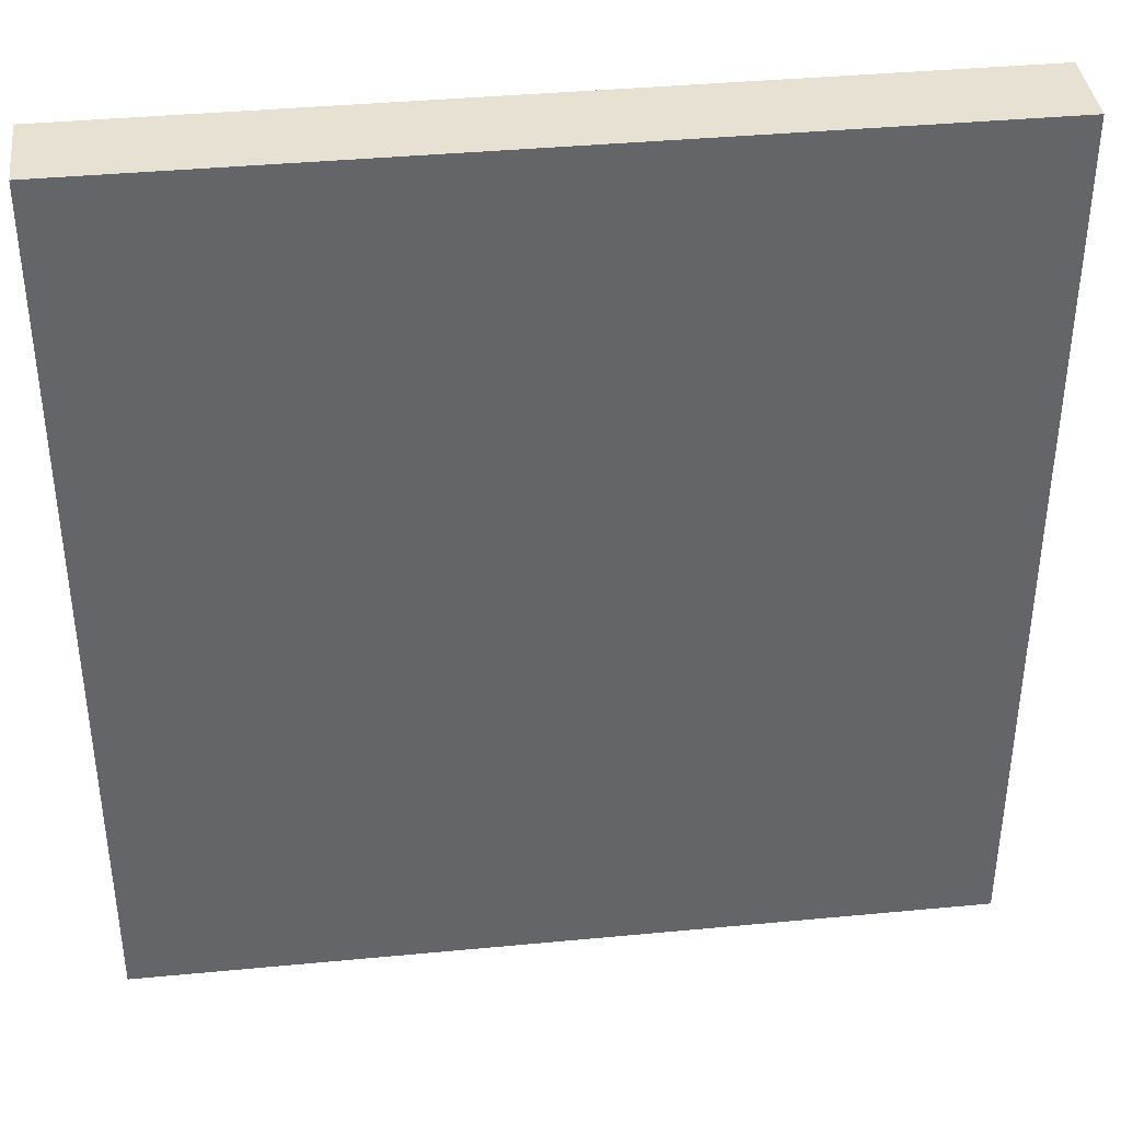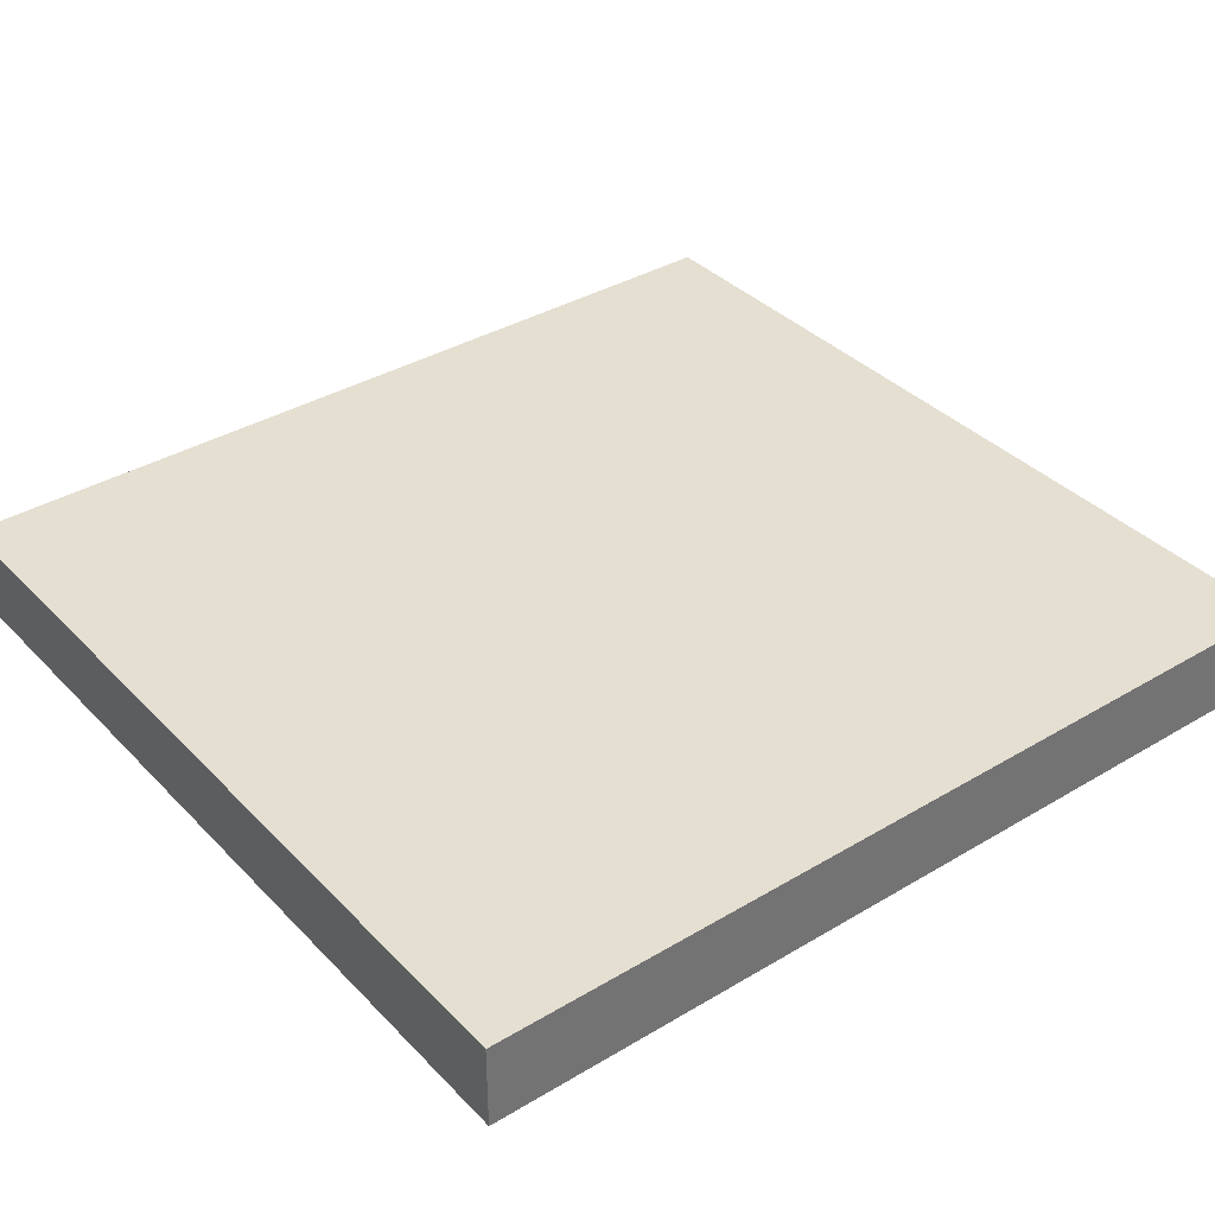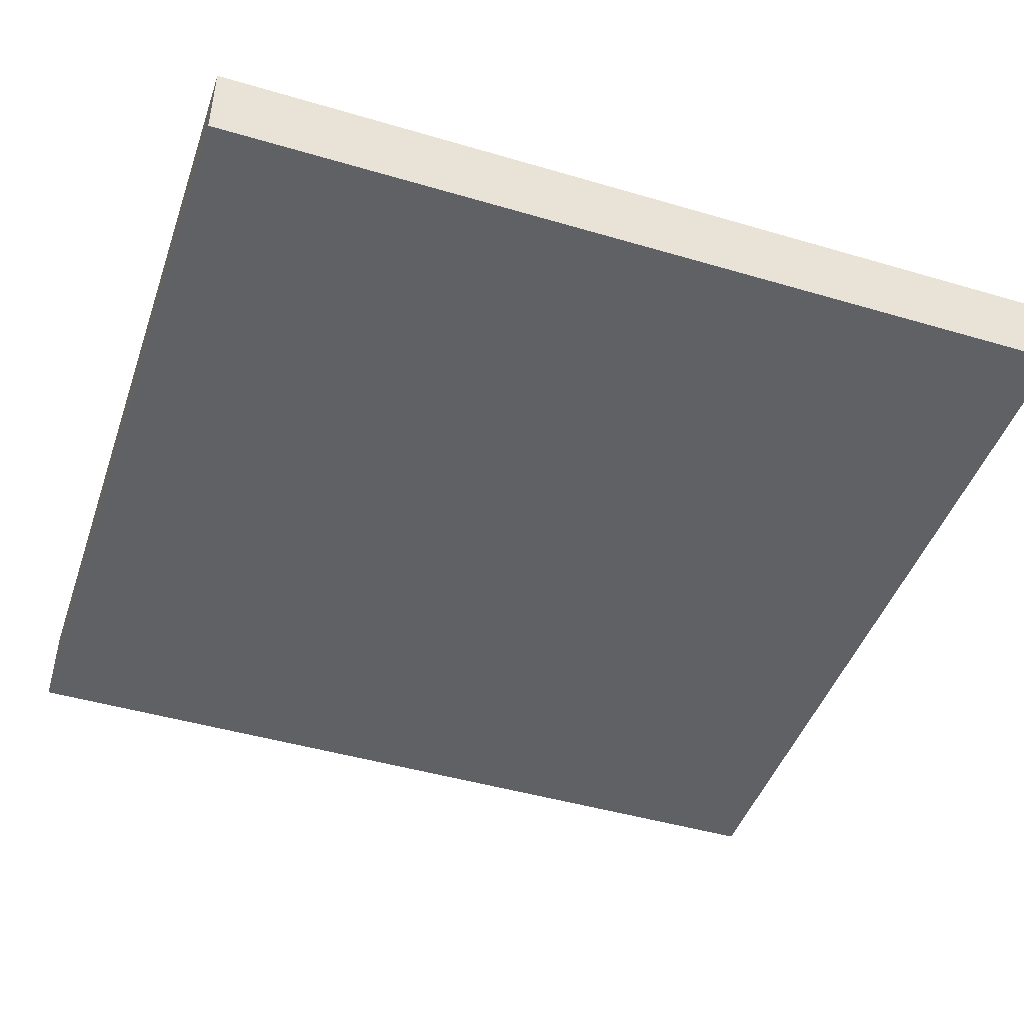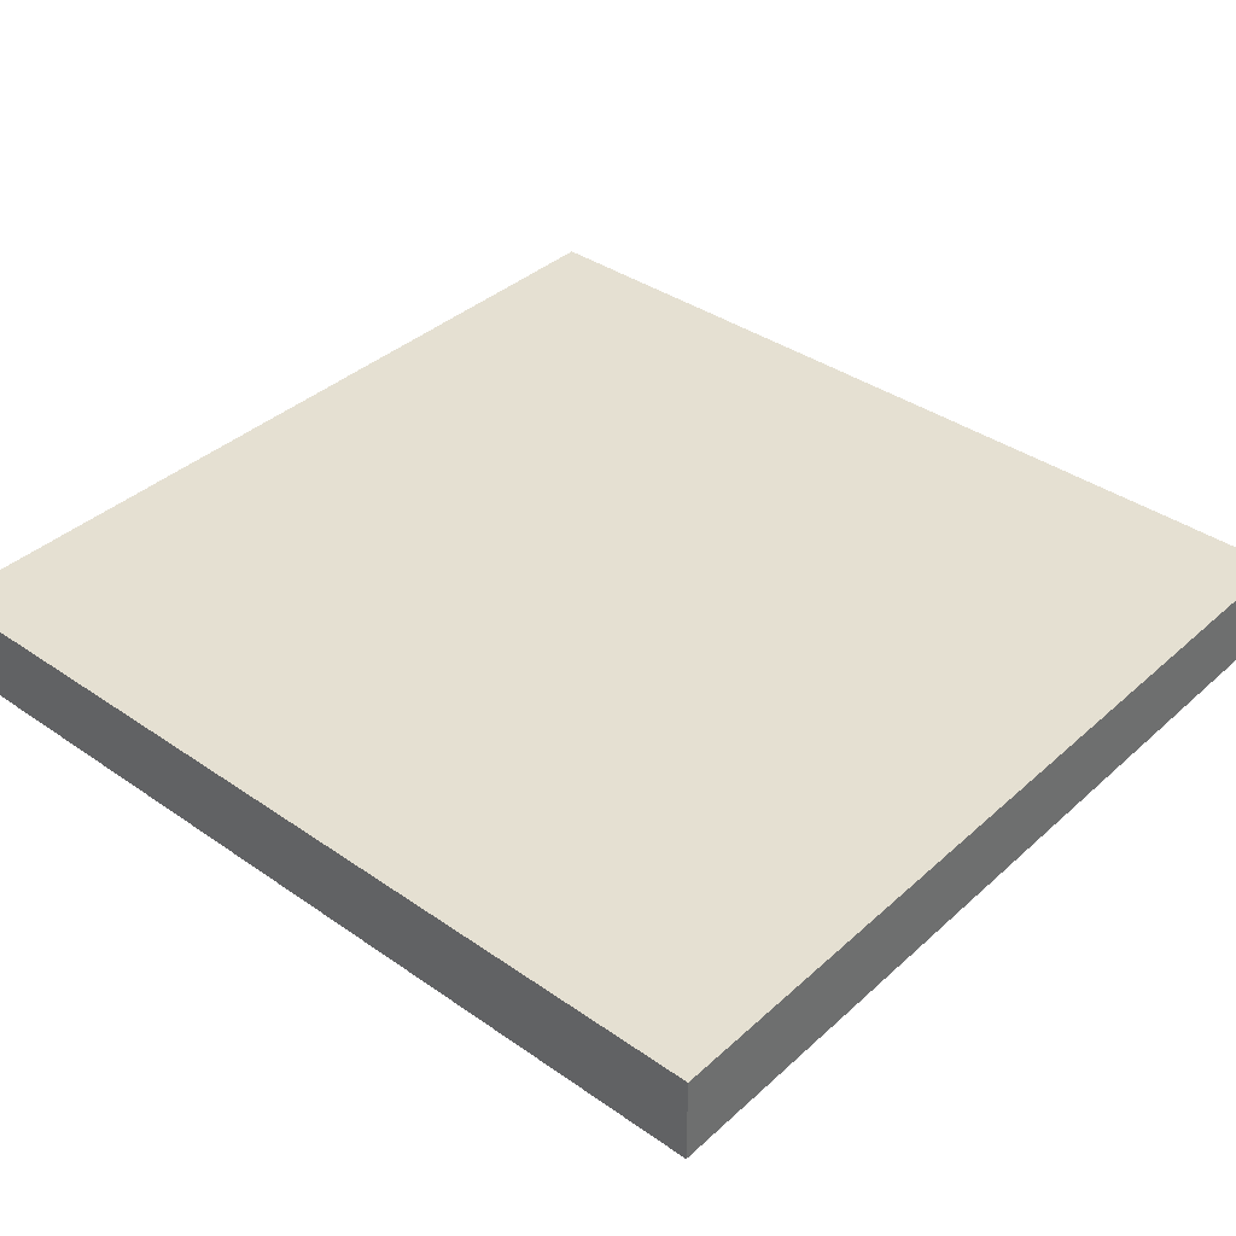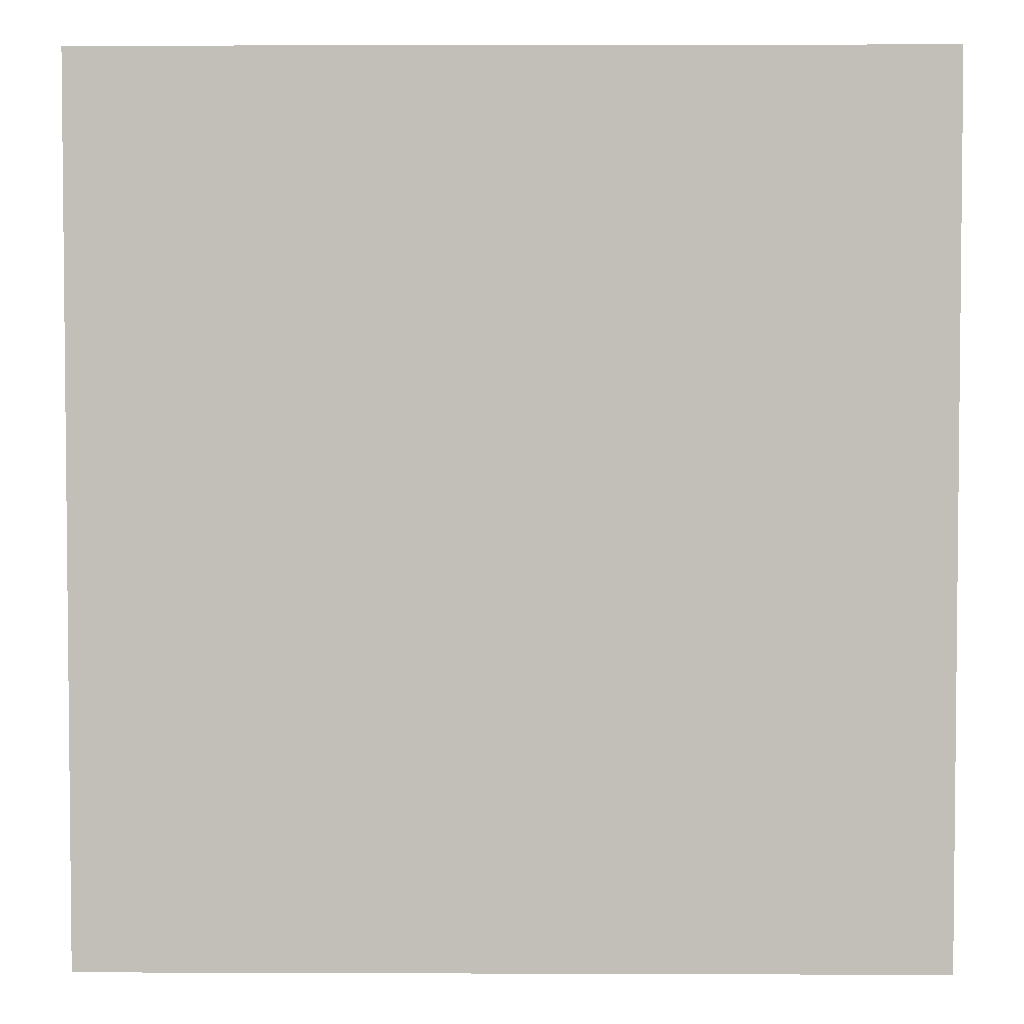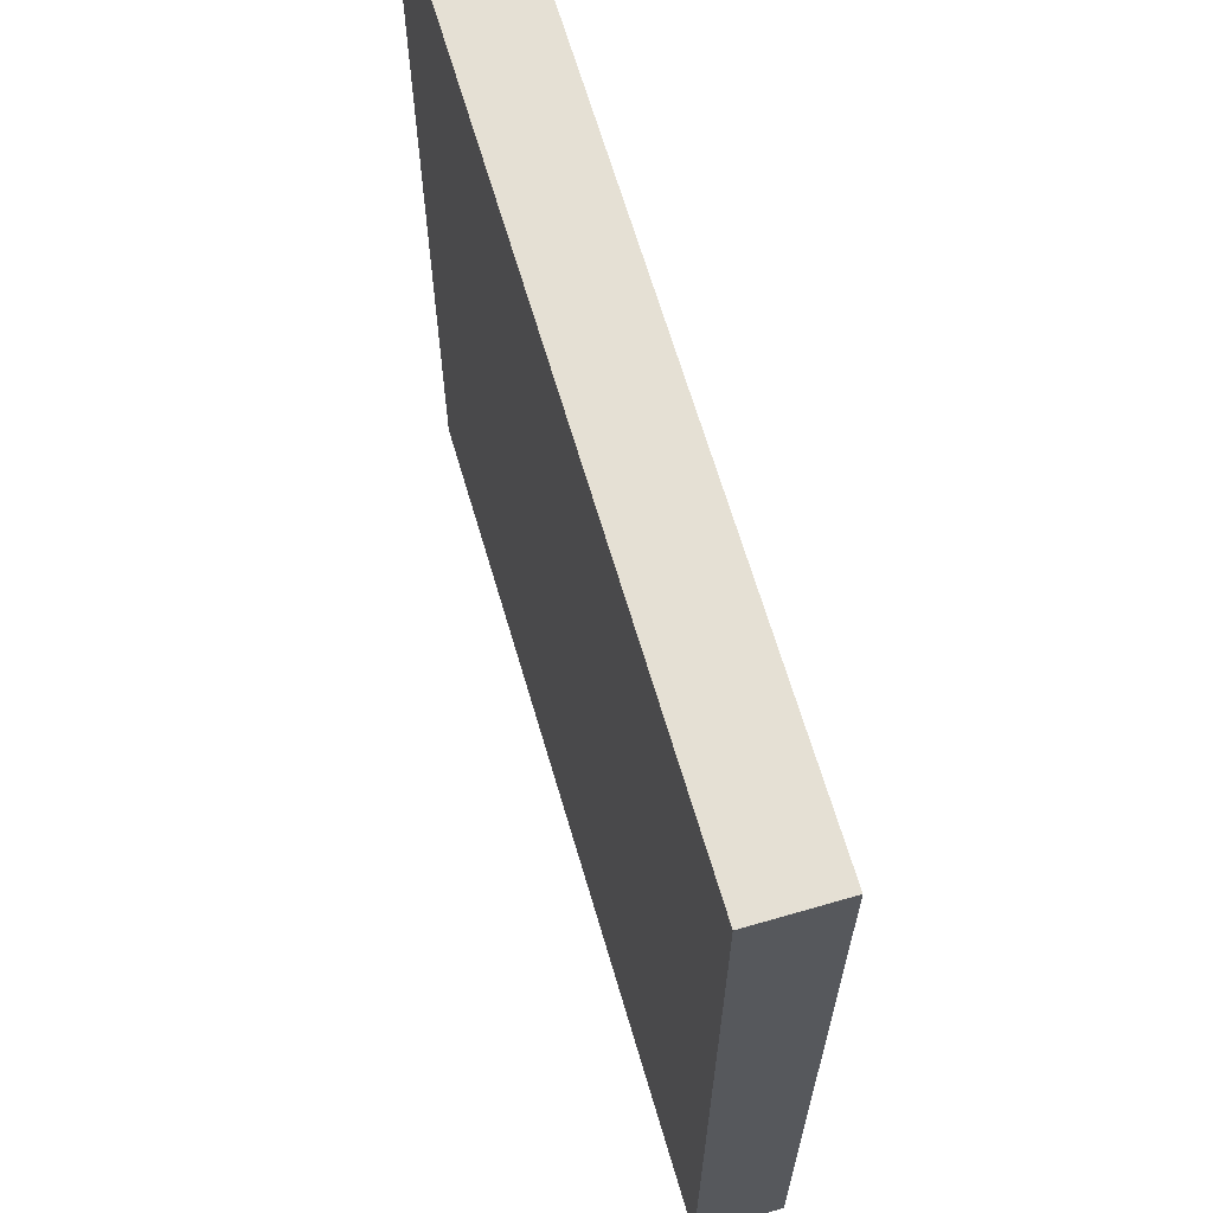
<metadata>
{"format":"obj","ext":"obj","renderer":"f3d","projection":"perspective","resolution":1024,"background":"white","views":[{"elev":38.8,"azim":-6.8,"up":"+Z"},{"elev":36.8,"azim":-127.7,"up":"+Y"},{"elev":-45.8,"azim":71.3,"up":"+Y"},{"elev":37.8,"azim":131.4,"up":"+Y"},{"elev":3.5,"azim":-179.3,"up":"+Z"},{"elev":65.8,"azim":-106.3,"up":"+Z"}]}
</metadata>
<code>
o MovingPlatform
g MovingPlatform
v 4.4 0.5 47.3
v -5.6 0.5 47.3
v 4.4 1.5 47.3
v -5.6 1.5 47.3
v -5.6 0.5 36.87
v -5.6 1.5 36.87
v 4.4 0.5 36.87
v 4.4 1.5 36.87
g MovingPlatform
f 3 4 2 1
f 4 6 5 2
f 6 8 7 5
f 8 3 1 7
f 8 6 4 3
f 1 2 5 7

</code>
